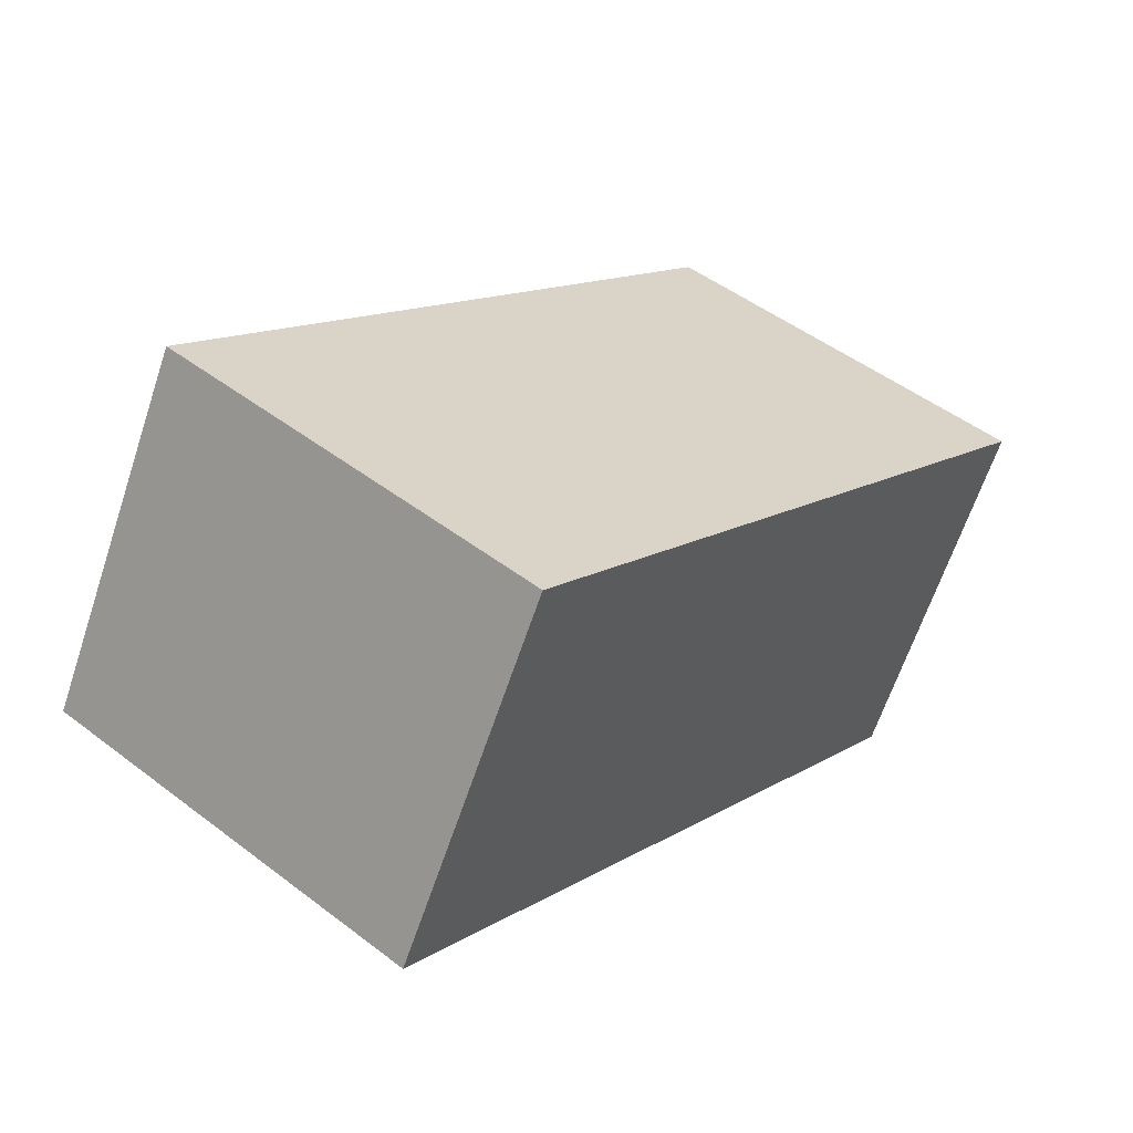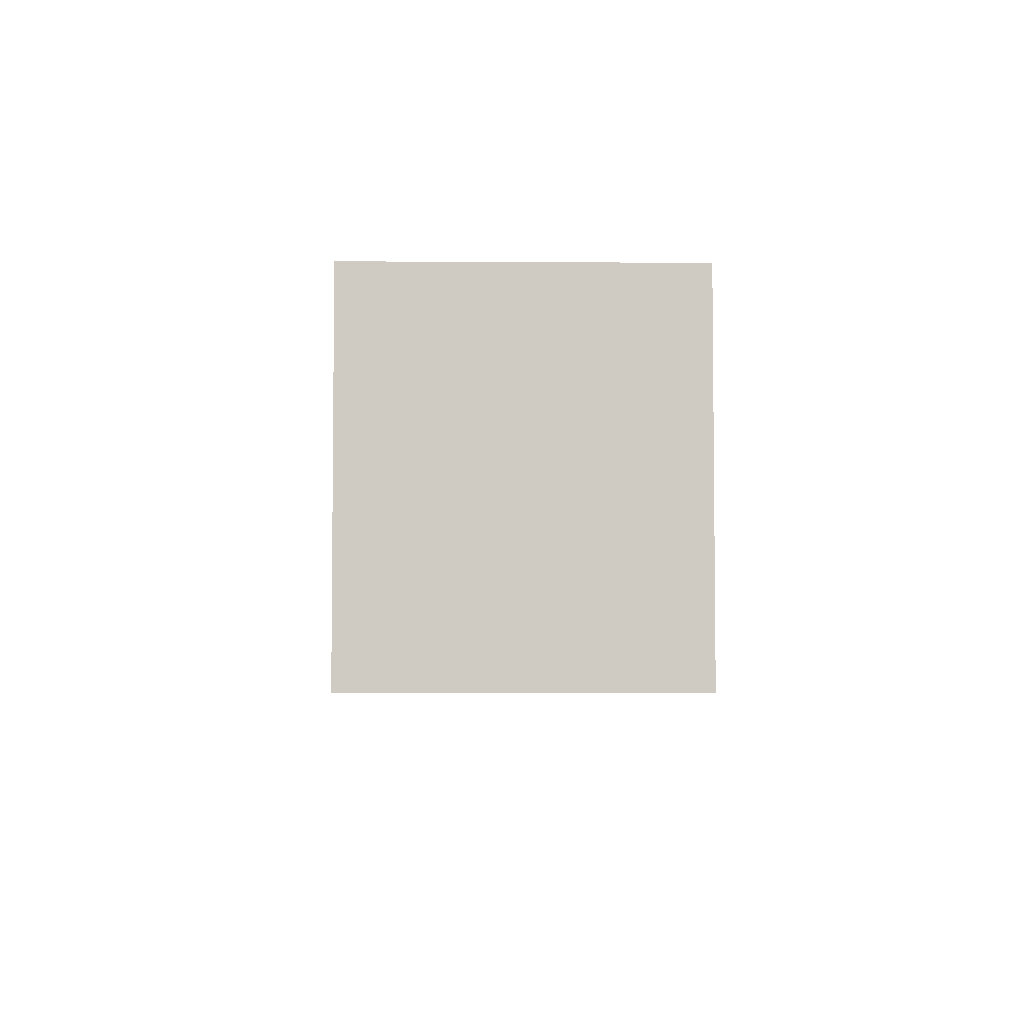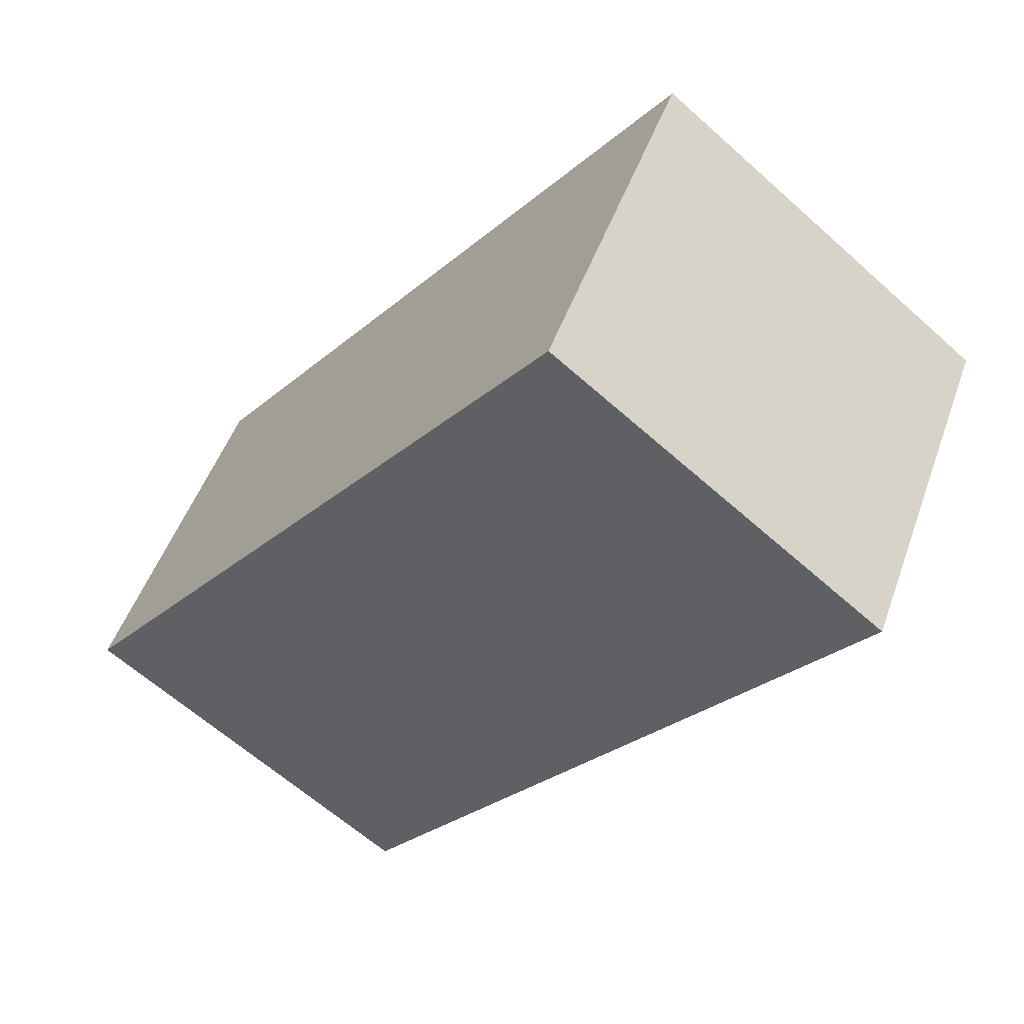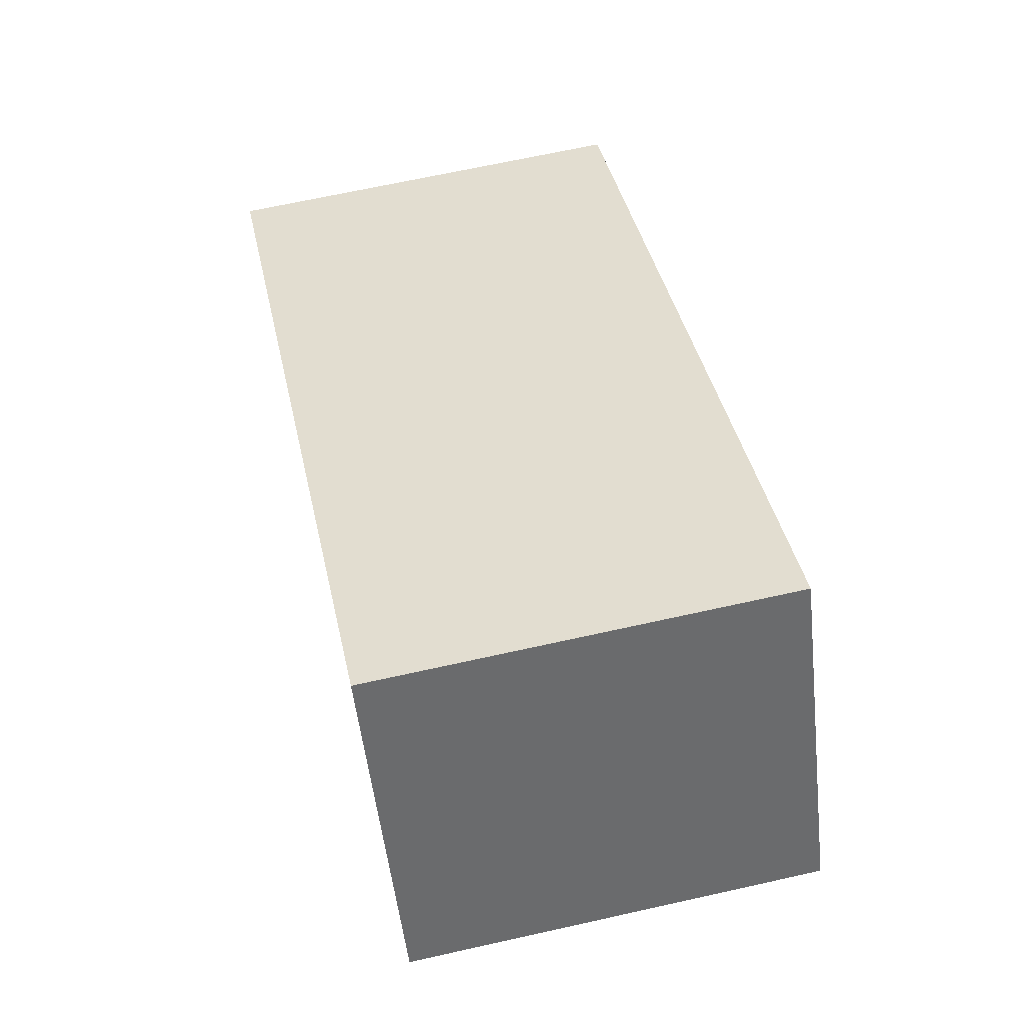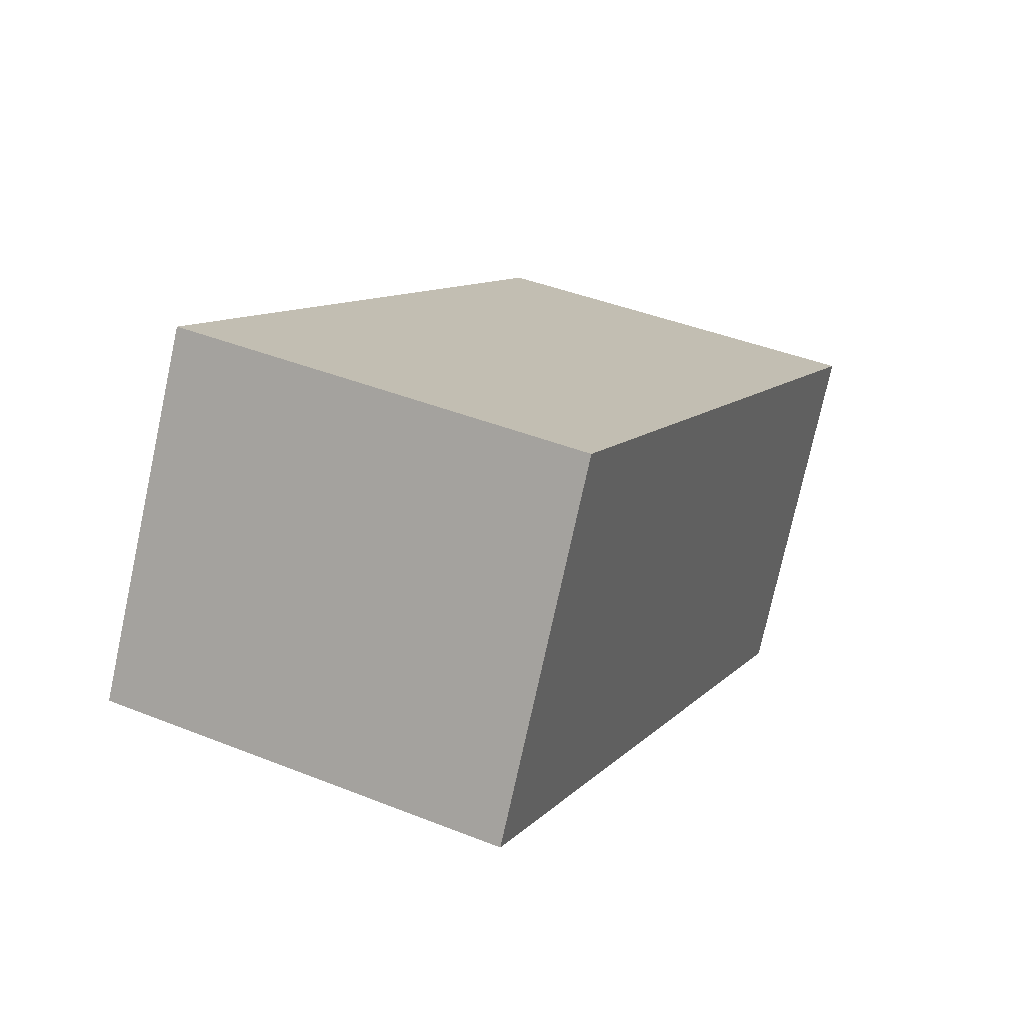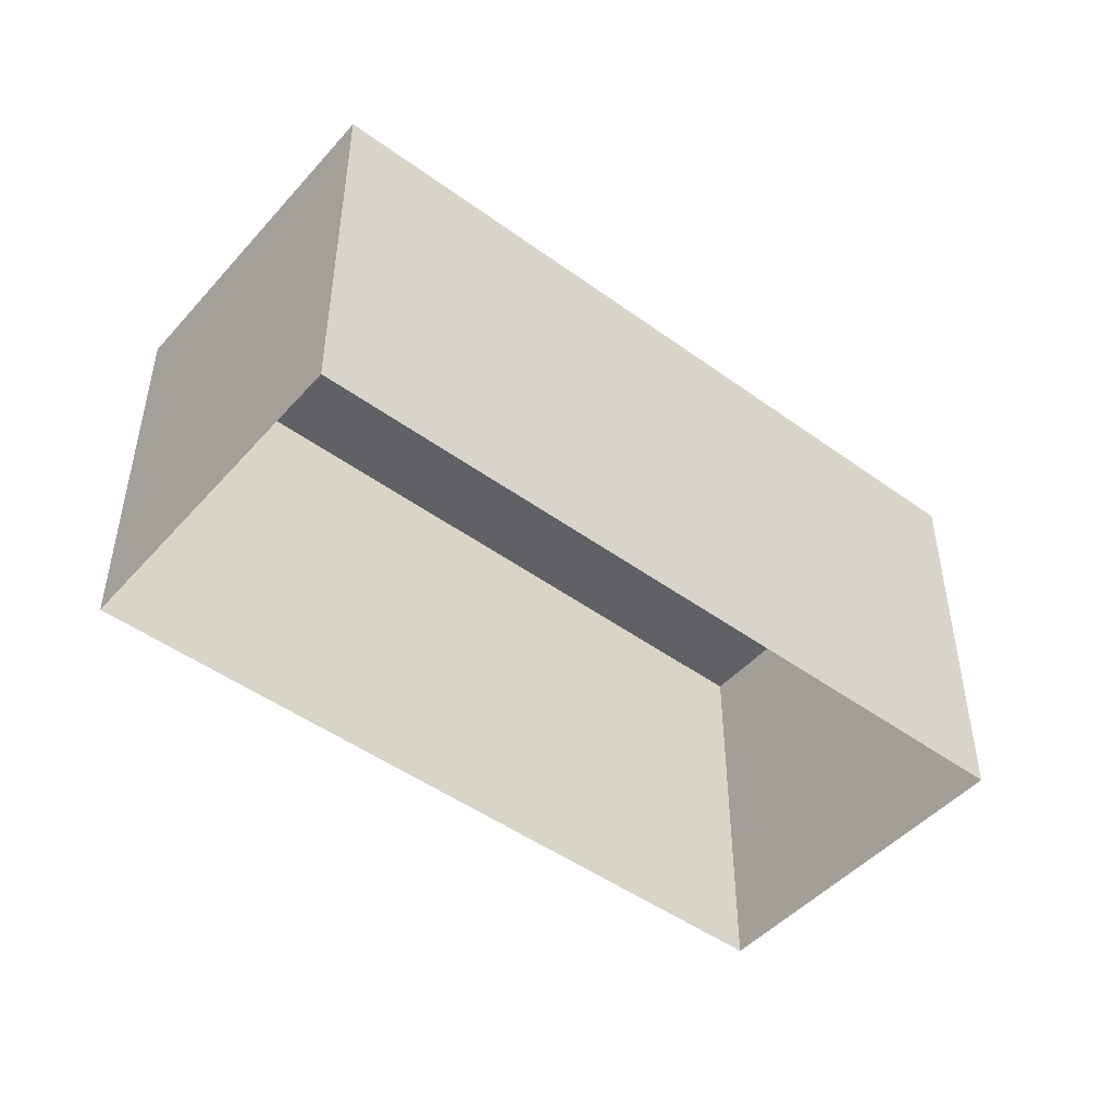
<metadata>
{"format":"obj","ext":"obj","renderer":"f3d","projection":"perspective","resolution":1024,"background":"white","views":[{"elev":48.9,"azim":-49.6,"up":"+Y"},{"elev":-4.8,"azim":-120.8,"up":"+Z"},{"elev":-62.7,"azim":47.9,"up":"+Y"},{"elev":67.7,"azim":-103.0,"up":"+Y"},{"elev":41.3,"azim":-64.4,"up":"+Y"},{"elev":-47.6,"azim":111.1,"up":"+Z"}]}
</metadata>
<code>
v -2.239e+05 -1.272e+05 17.63
v -2.239e+05 -1.272e+05 17.63
v -2.239e+05 -1.272e+05 17.63
v -2.239e+05 -1.272e+05 17.63
v -2.239e+05 -1.272e+05 19.92
v -2.239e+05 -1.272e+05 19.92
v -2.239e+05 -1.272e+05 19.92
v -2.239e+05 -1.272e+05 19.92
f 1 2 3
f 1 4 2
f 5 6 7
f 5 8 6
f 6 1 3
f 7 6 3
f 8 2 4
f 8 5 2
f 6 4 1
f 6 8 4
f 7 3 2
f 5 7 2

</code>
